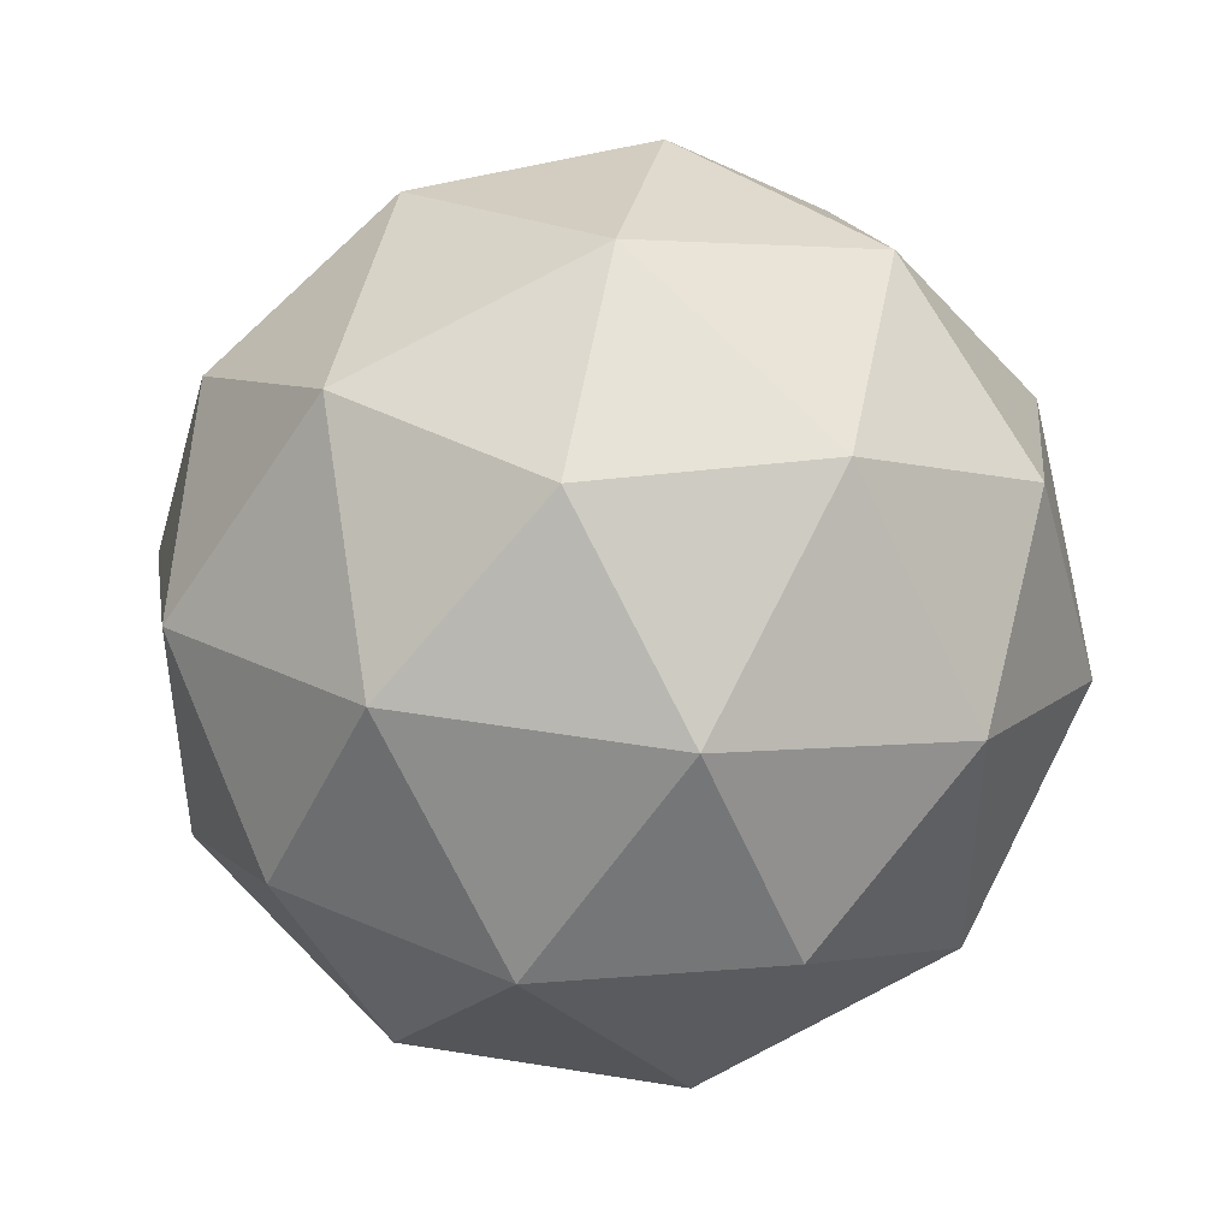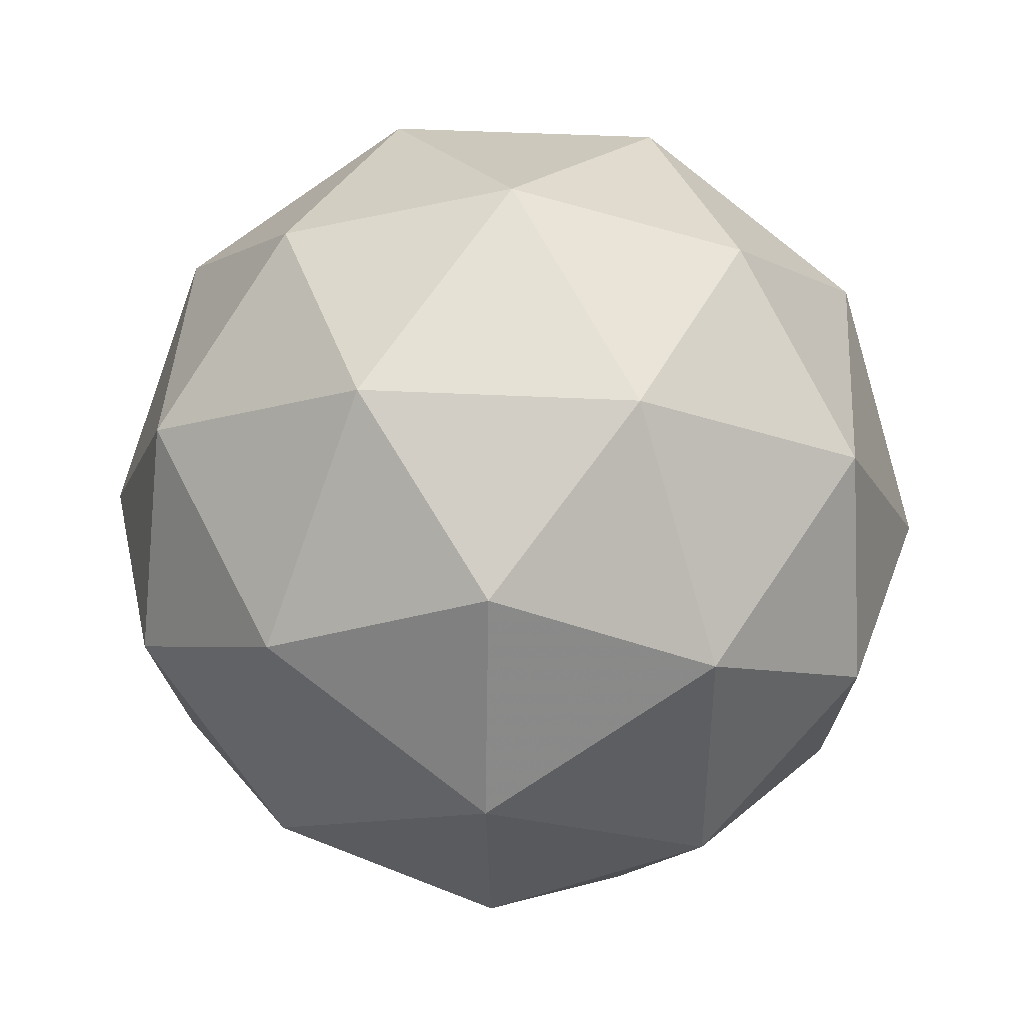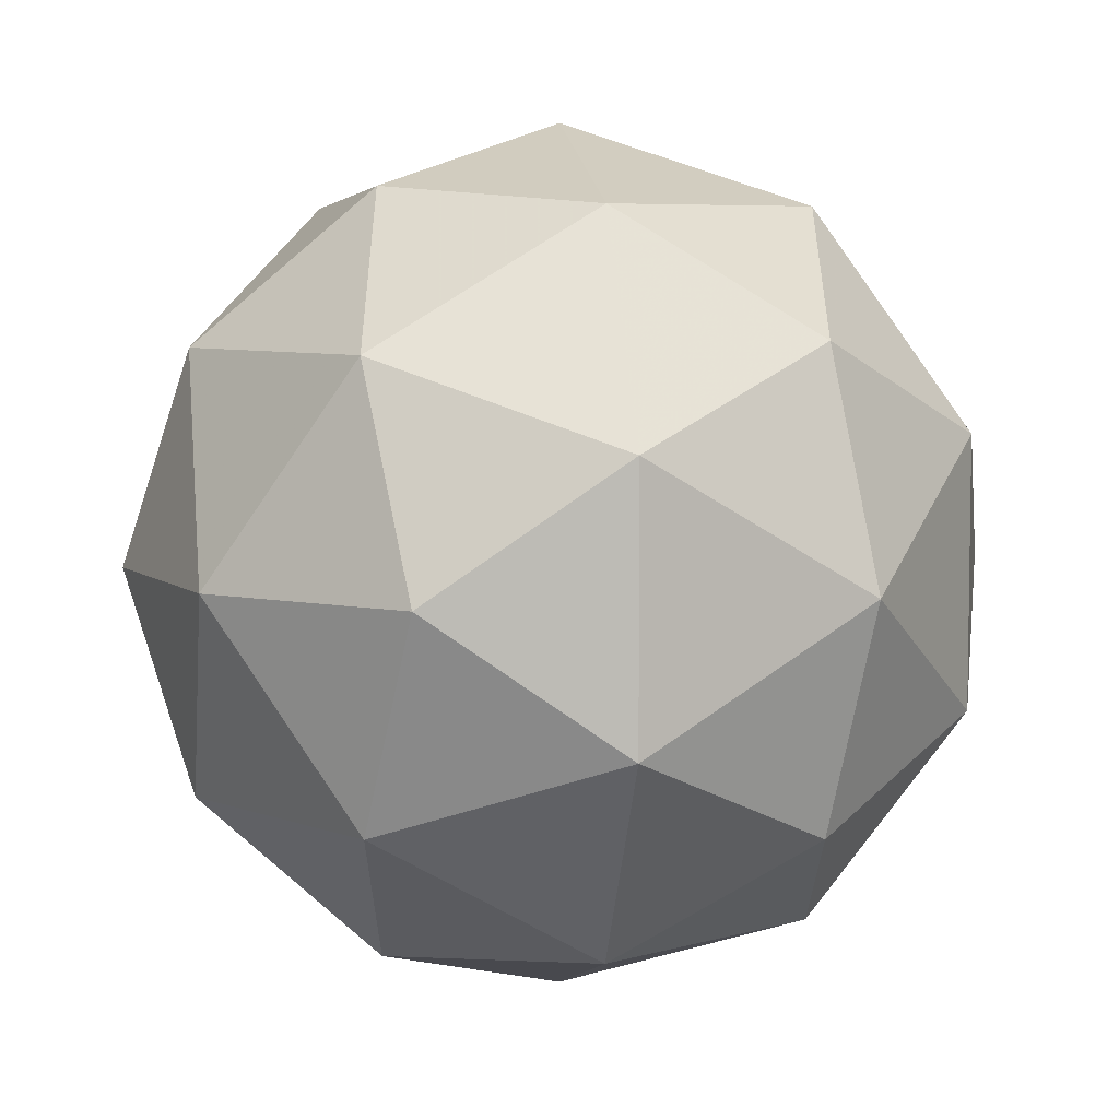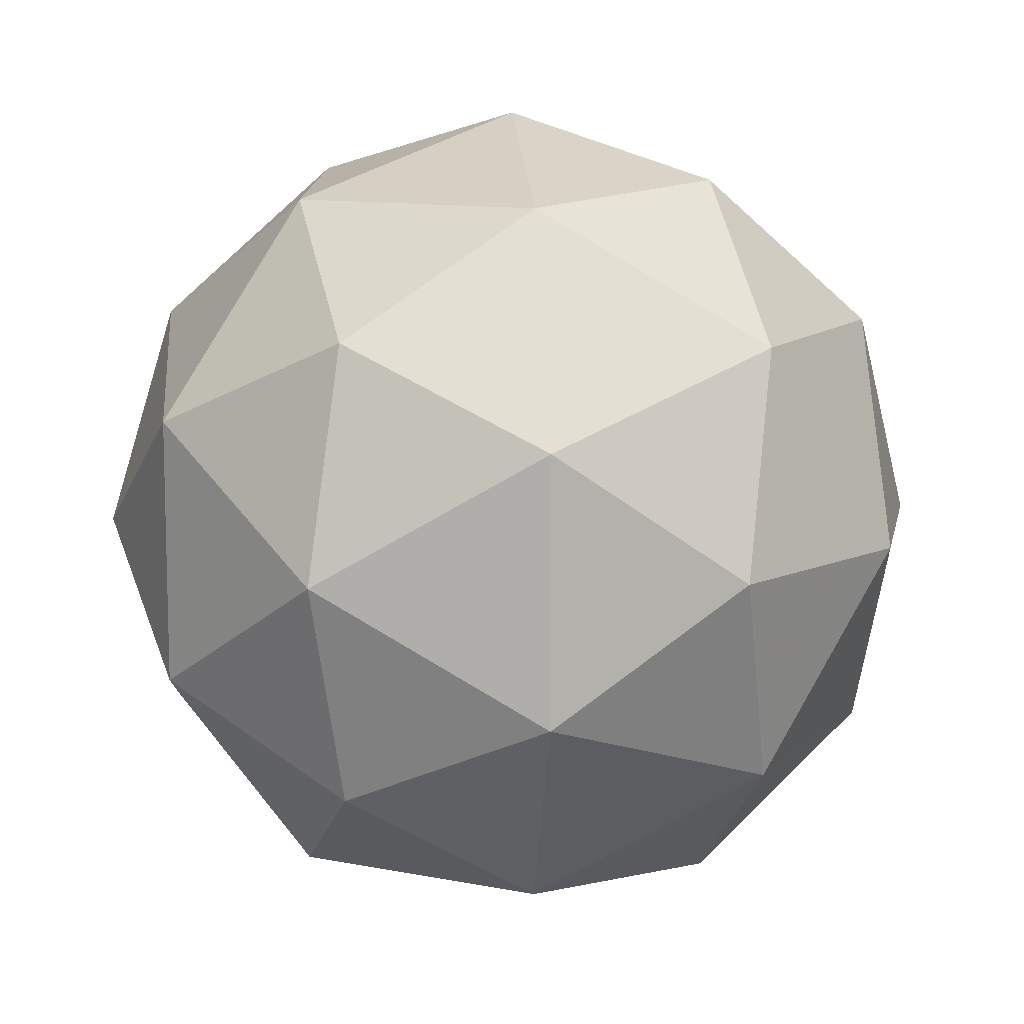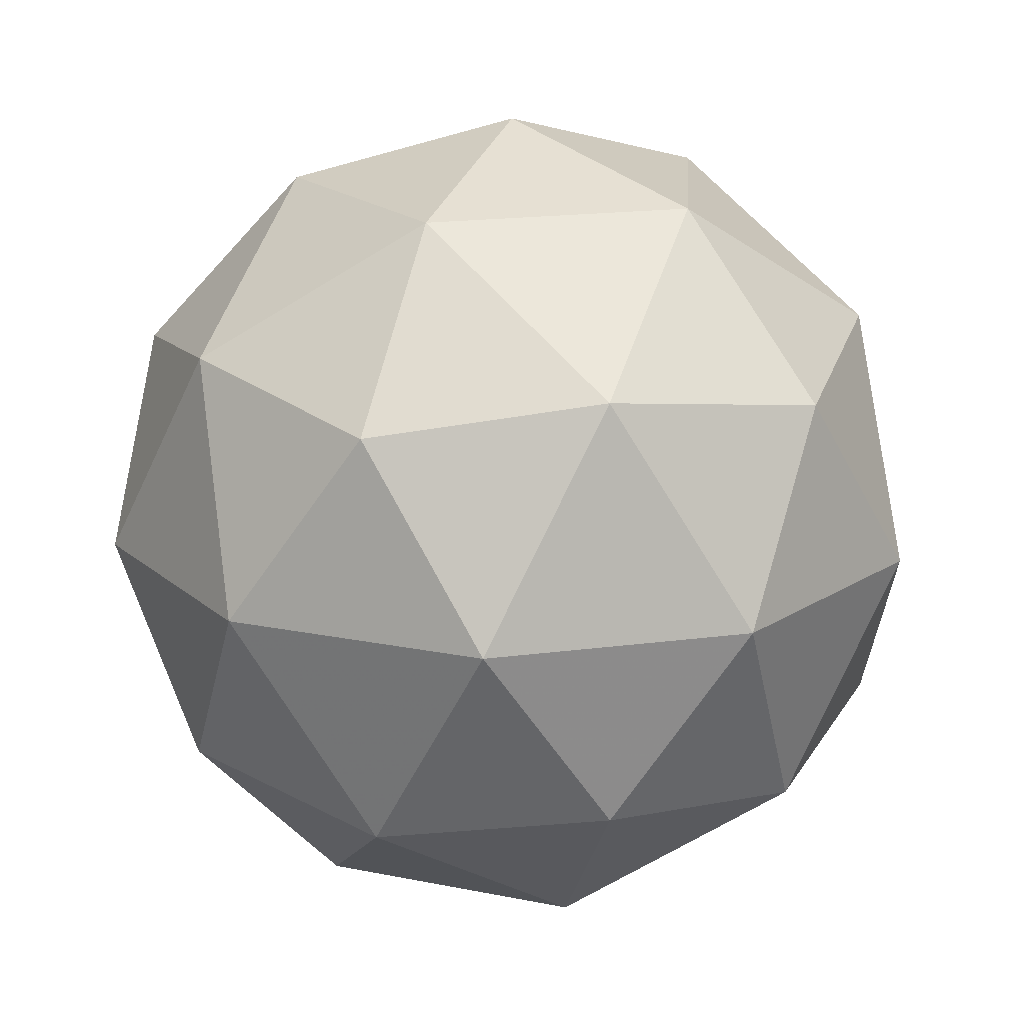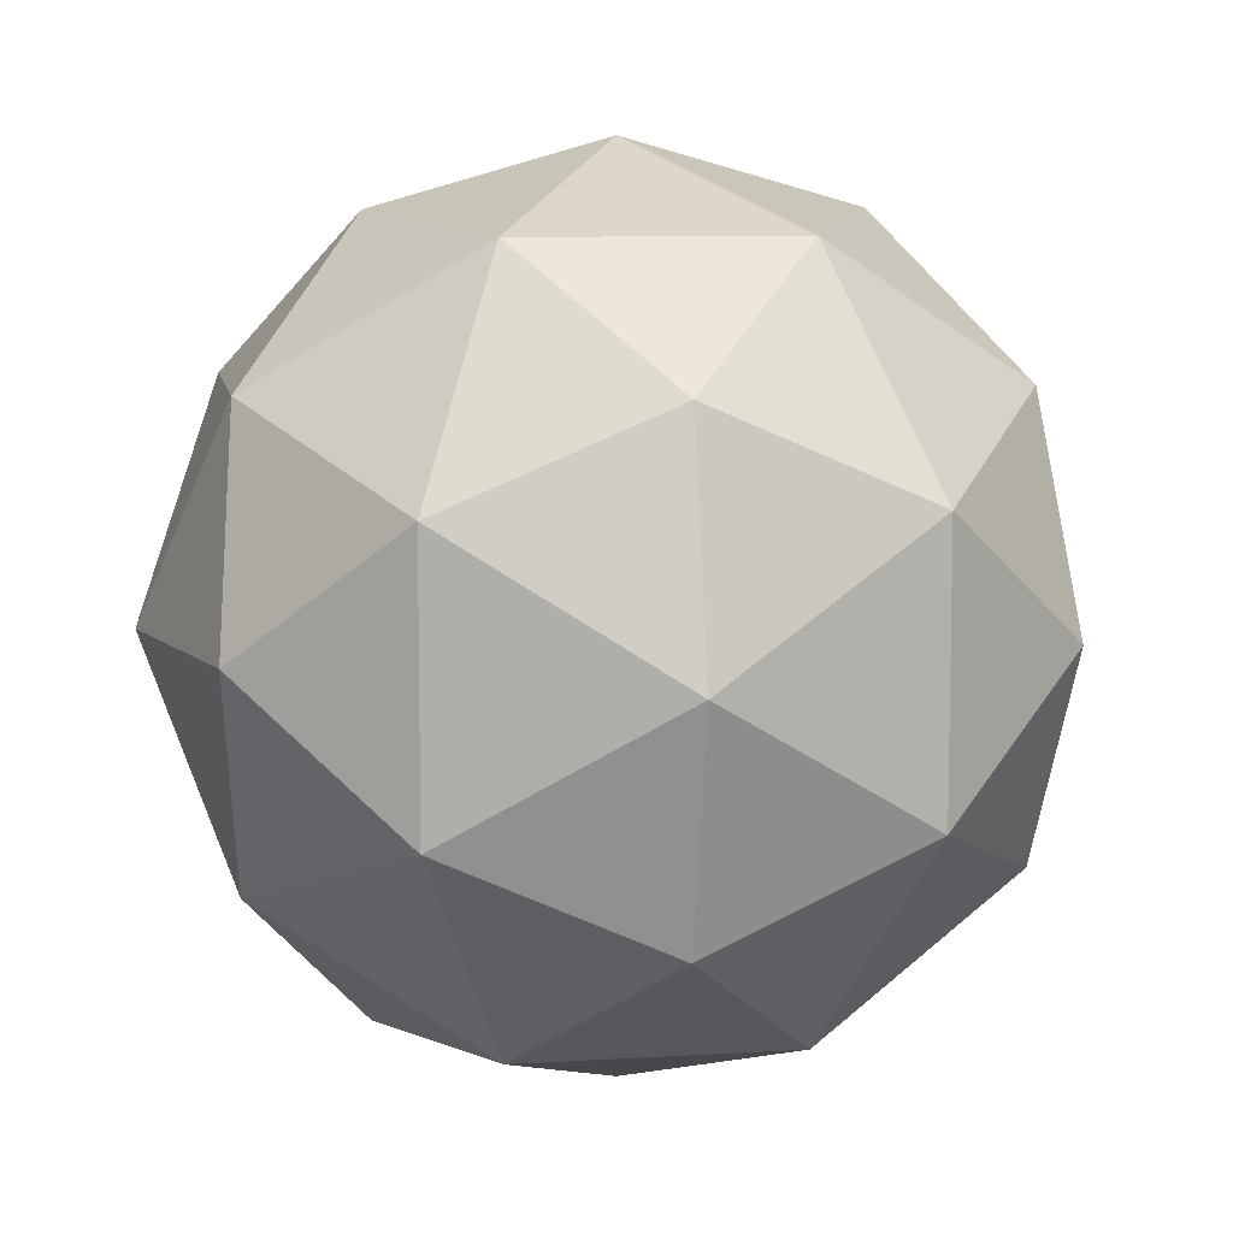
<metadata>
{"format":"obj","ext":"obj","renderer":"f3d","projection":"perspective","resolution":1024,"background":"white","views":[{"elev":44.9,"azim":-20.9,"up":"+Z"},{"elev":42.8,"azim":-118.3,"up":"+Z"},{"elev":6.2,"azim":17.0,"up":"+Z"},{"elev":10.9,"azim":84.9,"up":"+Z"},{"elev":18.6,"azim":111.6,"up":"+Y"},{"elev":8.7,"azim":-131.2,"up":"+Z"}]}
</metadata>
<code>
g BAGR-i12-g110-s2063
v 4182 2756 -5932
v 4271 2787 -5867
v 4148 2787 -5827
v 4334 2872 -5821
v 4361 2855 -5932
v 4072 2787 -5932
v 4148 2787 -6037
v 4271 2787 -5997
v 4382 2966 -5867
v 4124 2872 -5753
v 4237 2855 -5762
v 4182 2966 -5722
v 3994 2872 -5932
v 4037 2855 -5827
v 3982 2966 -5867
v 4124 2872 -6110
v 4037 2855 -6037
v 4059 2966 -6102
v 4334 2872 -6042
v 4237 2855 -6102
v 4305 2966 -6102
v 4305 2966 -5762
v 4059 2966 -5762
v 3982 2966 -5997
v 4182 2966 -6142
v 4382 2966 -5997
v 4240 3059 -5753
v 4326 3076 -5827
v 4216 3144 -5827
v 4030 3059 -5821
v 4127 3076 -5762
v 4093 3144 -5867
v 4030 3059 -6042
v 4003 3076 -5932
v 4093 3144 -5997
v 4240 3059 -6110
v 4127 3076 -6102
v 4216 3144 -6037
v 4370 3059 -5932
v 4326 3076 -6037
v 4292 3144 -5932
v 4182 3176 -5932
f 1 2 3
f 4 2 5
f 1 3 6
f 1 6 7
f 1 7 8
f 4 5 9
f 10 11 12
f 13 14 15
f 16 17 18
f 19 20 21
f 4 9 22
f 10 12 23
f 13 15 24
f 16 18 25
f 19 21 26
f 27 28 29
f 30 31 32
f 33 34 35
f 36 37 38
f 39 40 41
f 41 38 42
f 41 40 38
f 40 36 38
f 38 35 42
f 38 37 35
f 37 33 35
f 35 32 42
f 35 34 32
f 34 30 32
f 32 29 42
f 32 31 29
f 31 27 29
f 29 41 42
f 29 28 41
f 28 39 41
f 26 40 39
f 26 21 40
f 21 36 40
f 25 37 36
f 25 18 37
f 18 33 37
f 24 34 33
f 24 15 34
f 15 30 34
f 23 31 30
f 23 12 31
f 12 27 31
f 22 28 27
f 22 9 28
f 9 39 28
f 21 25 36
f 21 20 25
f 20 16 25
f 18 24 33
f 18 17 24
f 17 13 24
f 15 23 30
f 15 14 23
f 14 10 23
f 12 22 27
f 12 11 22
f 11 4 22
f 9 26 39
f 9 5 26
f 5 19 26
f 8 20 19
f 8 7 20
f 7 16 20
f 7 17 16
f 7 6 17
f 6 13 17
f 6 14 13
f 6 3 14
f 3 10 14
f 5 8 19
f 5 2 8
f 2 1 8
f 3 11 10
f 3 2 11
f 2 4 11
f 2 4 11

</code>
